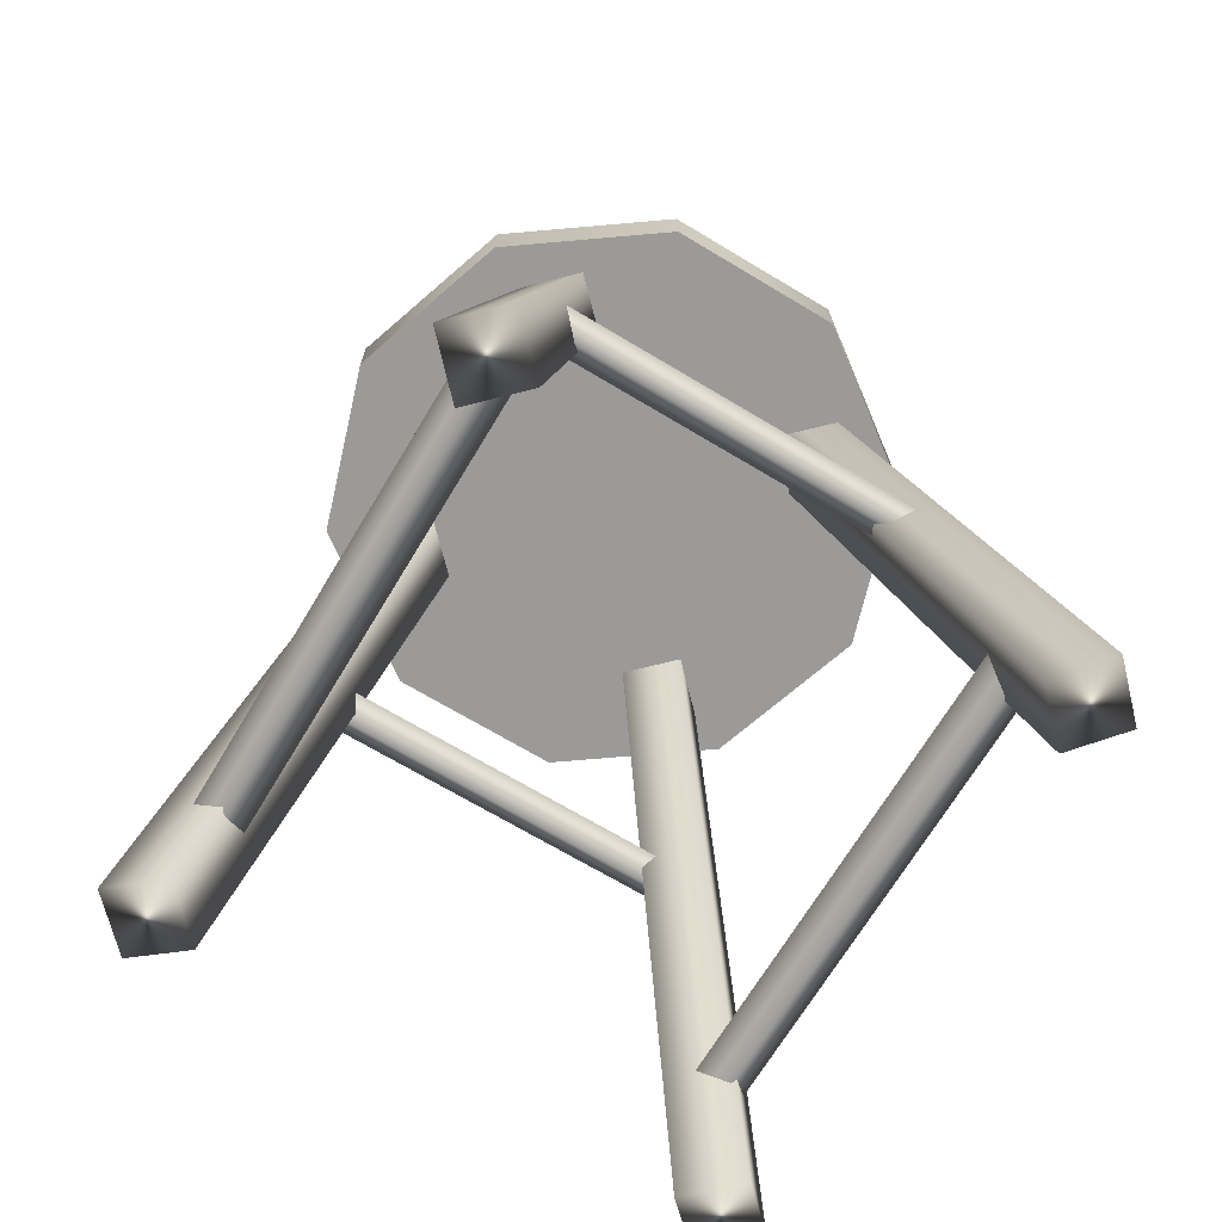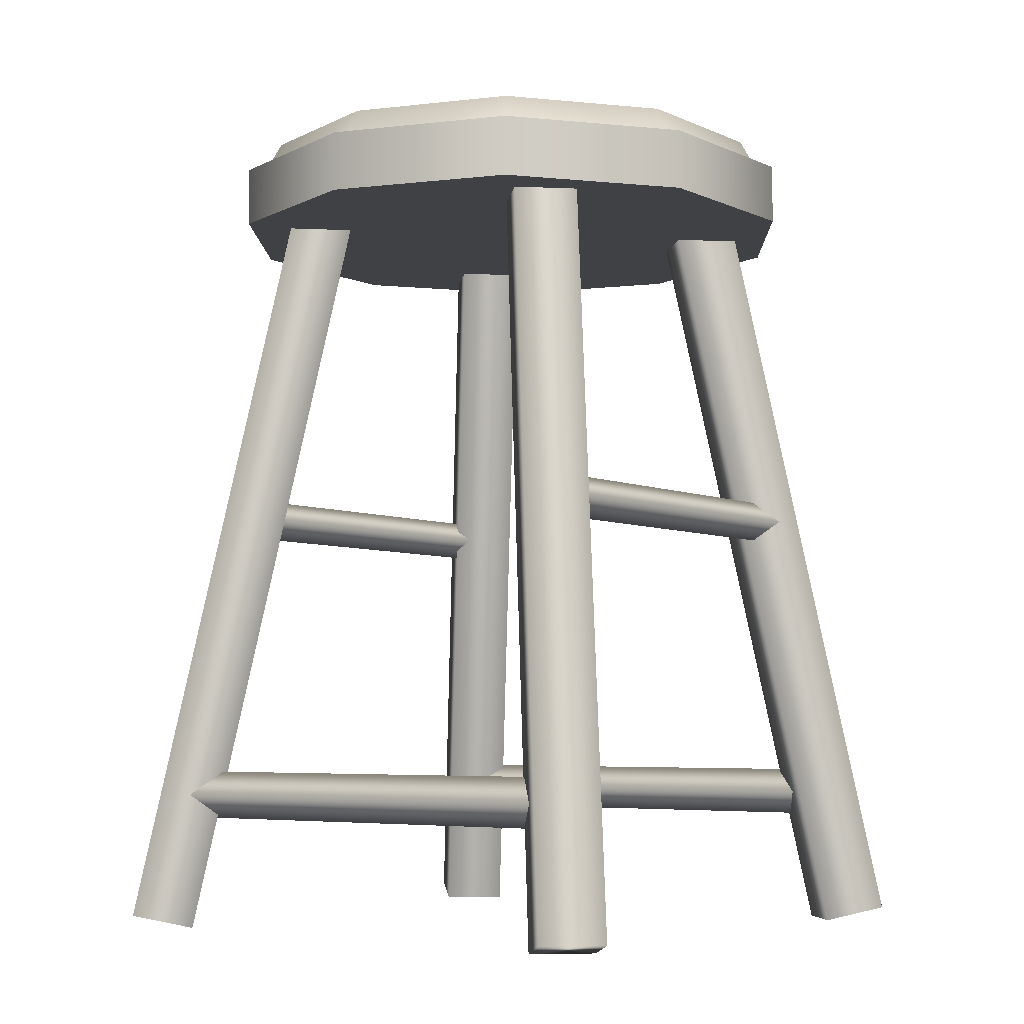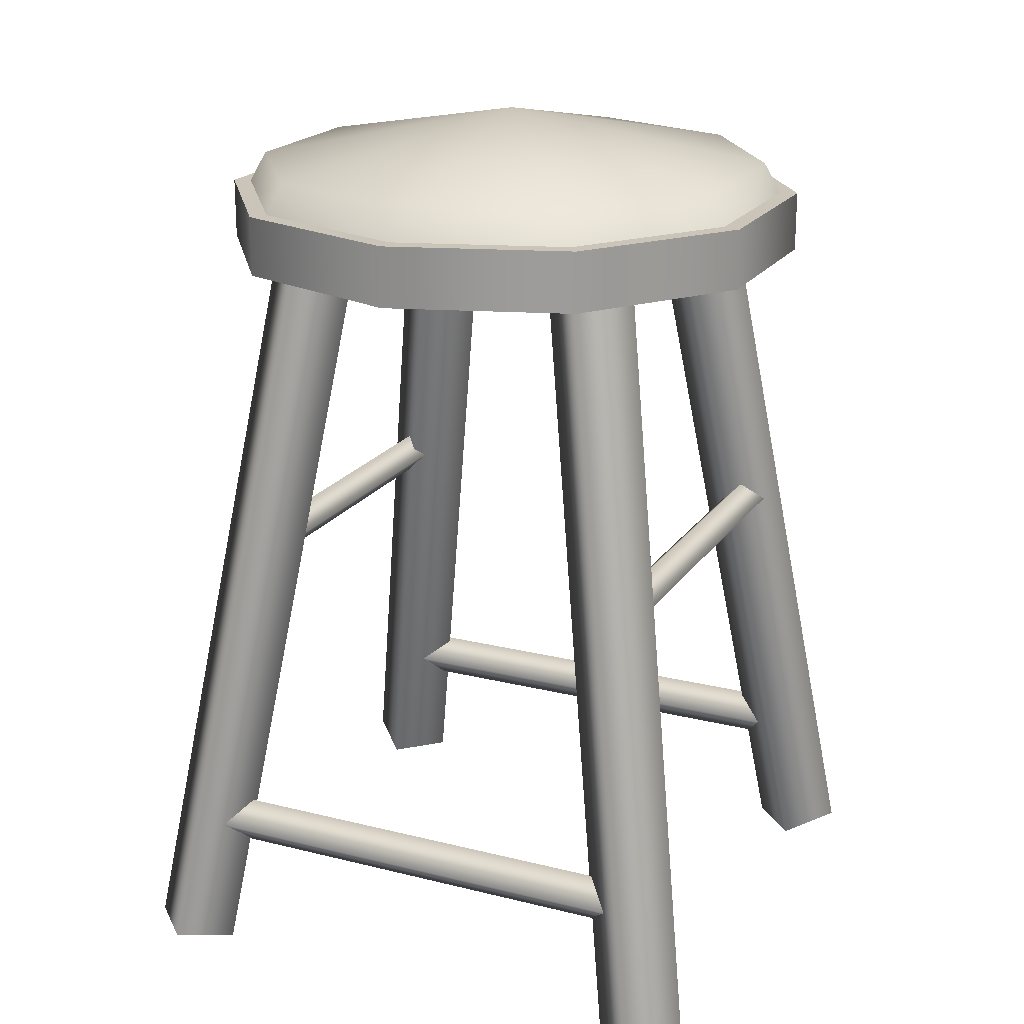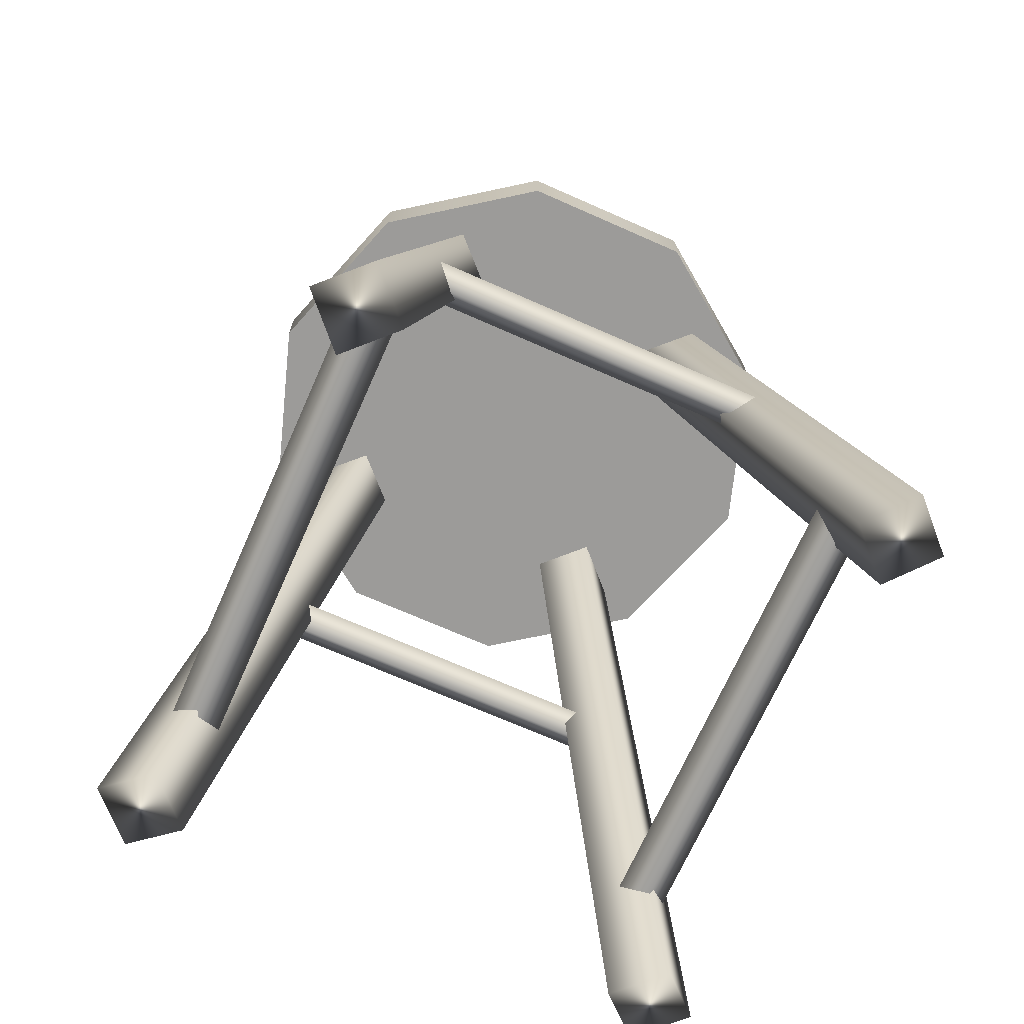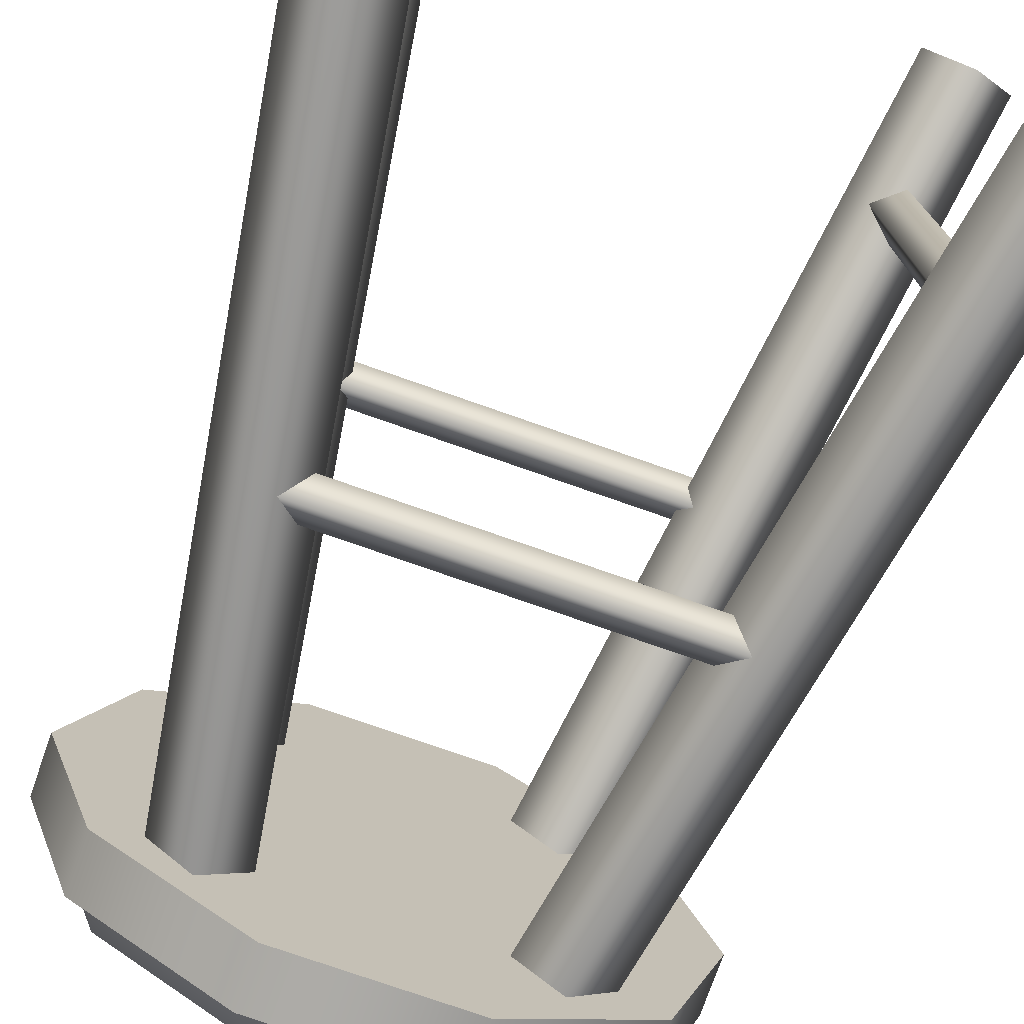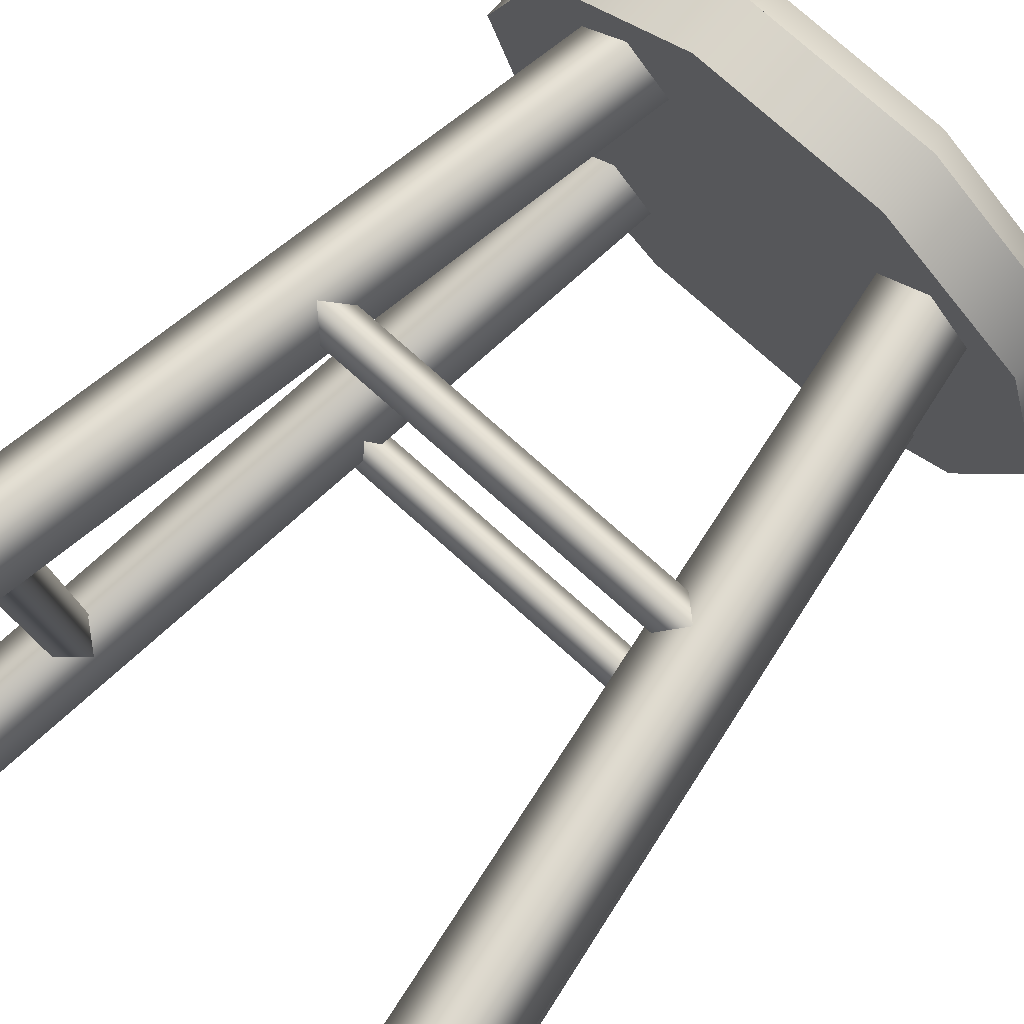
<metadata>
{"format":"obj","ext":"obj","renderer":"f3d","projection":"perspective","resolution":1024,"background":"white","views":[{"elev":-69.3,"azim":-31.0,"up":"+Y"},{"elev":-5.6,"azim":127.3,"up":"+Y"},{"elev":20.3,"azim":-65.5,"up":"+Y"},{"elev":-69.8,"azim":-23.9,"up":"+Y"},{"elev":-75.5,"azim":-19.4,"up":"+Z"},{"elev":78.8,"azim":41.5,"up":"+Z"}]}
</metadata>
<code>
v  2.427 -0.3 -1.763
v  0.9271 -0.3 -2.853
v  0.9271 0.3 -2.853
v  2.427 0.3 -1.763
v  -0.9271 -0.3 -2.853
v  -0.9271 0.3 -2.853
v  -2.427 -0.3 -1.763
v  -2.427 0.3 -1.763
v  -3 -0.3 0
v  -3 0.3 0
v  -2.427 -0.3 1.763
v  -2.427 0.3 1.763
v  -0.9271 -0.3 2.853
v  -0.9271 0.3 2.853
v  0.9271 -0.3 2.853
v  0.9271 0.3 2.853
v  2.427 -0.3 1.763
v  2.427 0.3 1.763
v  3 -0.3 0
v  3 0.3 0
v  2.411 0.0102 -1.752
v  0.9209 0.0102 -2.834
v  0.8188 0.6062 -2.52
v  2.144 0.6062 -1.558
v  -0.9209 0.0102 -2.834
v  -0.8188 0.6062 -2.52
v  -2.411 0.0102 -1.752
v  -2.144 0.6062 -1.558
v  -2.98 0.0102 0
v  -2.65 0.6062 0
v  -2.411 0.0102 1.752
v  -2.144 0.6062 1.558
v  -0.9209 0.0102 2.834
v  -0.8188 0.6062 2.52
v  0.9209 0.0102 2.834
v  0.8188 0.6062 2.52
v  2.411 0.0102 1.752
v  2.144 0.6062 1.558
v  2.98 0.0102 0
v  2.65 0.6062 0
v  -0 1.137 0
v  2.674 -7.891 2.23
v  2.223 -7.891 2.684
v  1.056 -0.1892 1.523
v  1.506 -0.1893 1.069
v  1.951 -0.0555 1.51
v  1.5 -0.0554 1.964
v  2.667 -7.757 3.125
v  3.118 -7.757 2.671
v  -2.22 -7.891 2.684
v  -2.671 -7.891 2.23
v  -1.503 -0.1893 1.069
v  -1.052 -0.1892 1.523
v  -1.497 -0.0554 1.964
v  -1.948 -0.0555 1.51
v  -3.115 -7.757 2.671
v  -2.664 -7.757 3.125
v  -2.674 -7.891 -2.23
v  -2.223 -7.891 -2.684
v  -1.056 -0.1892 -1.523
v  -1.506 -0.1893 -1.069
v  -1.951 -0.0555 -1.51
v  -1.5 -0.0554 -1.964
v  -2.667 -7.757 -3.125
v  -3.118 -7.757 -2.671
v  2.22 -7.891 -2.684
v  2.671 -7.891 -2.23
v  1.503 -0.1893 -1.069
v  1.052 -0.1892 -1.523
v  1.497 -0.0554 -1.964
v  1.948 -0.0555 -1.51
v  3.115 -7.757 -2.671
v  2.664 -7.757 -3.125
v  -2.456 -6.735 -2.385
v  -2.21 -6.489 -2.385
v  -2.21 -6.489 2.485
v  -2.456 -6.735 2.485
v  -2.702 -6.489 2.485
v  -2.456 -6.243 2.485
v  -2.456 -6.243 -2.385
v  -2.702 -6.489 -2.385
v  -2.043 -3.693 2.12
v  -2.043 -3.482 1.909
v  2.143 -3.482 1.909
v  2.143 -3.693 2.12
v  2.143 -3.482 2.331
v  2.143 -3.27 2.12
v  -2.043 -3.27 2.12
v  -2.043 -3.482 2.331
v  -2.043 -3.693 -2.125
v  -2.043 -3.482 -2.336
v  2.143 -3.482 -2.336
v  2.143 -3.693 -2.125
v  2.143 -3.482 -1.913
v  2.143 -3.27 -2.125
v  -2.043 -3.27 -2.125
v  -2.043 -3.482 -1.913
v  2.46 -6.735 -2.385
v  2.706 -6.489 -2.385
v  2.706 -6.489 2.485
v  2.46 -6.735 2.485
v  2.214 -6.489 2.485
v  2.46 -6.243 2.485
v  2.46 -6.243 -2.385
v  2.214 -6.489 -2.385
g polySurface1510
f 1 2 3 4
f 2 5 6 3
f 5 7 8 6
f 7 9 10 8
f 9 11 12 10
f 11 13 14 12
f 13 15 16 14
f 15 17 18 16
f 17 19 20 18
f 19 1 4 20
f 17 15 13 11
f 17 11 9 7
f 17 7 5 2
f 17 2 1 19
f 20 4 3 6
f 20 6 8 10
f 20 10 12 14
f 20 14 16 18
f 21 22 23 24
f 22 25 26 23
f 25 27 28 26
f 27 29 30 28
f 29 31 32 30
f 31 33 34 32
f 33 35 36 34
f 35 37 38 36
f 37 39 40 38
f 39 21 24 40
f 24 23 41
f 23 26 41
f 26 28 41
f 28 30 41
f 30 32 41
f 32 34 41
f 34 36 41
f 36 38 41
f 38 40 41
f 40 24 41
f 42 43 44 45
f 46 47 48 49
f 49 48 43 42
f 43 48 47 44
f 49 42 45 46
f 50 51 52 53
f 54 55 56 57
f 57 56 51 50
f 51 56 55 52
f 57 50 53 54
f 58 59 60 61
f 62 63 64 65
f 65 64 59 58
f 59 64 63 60
f 65 58 61 62
f 66 67 68 69
f 70 71 72 73
f 73 72 67 66
f 67 72 71 68
f 73 66 69 70
f 74 75 76 77
f 78 79 80 81
f 75 80 79 76
f 81 74 77 78
f 82 83 84 85
f 86 87 88 89
f 83 88 87 84
f 89 82 85 86
f 90 91 92 93
f 94 95 96 97
f 91 96 95 92
f 97 90 93 94
f 98 99 100 101
f 102 103 104 105
f 99 104 103 100
f 105 98 101 102

</code>
